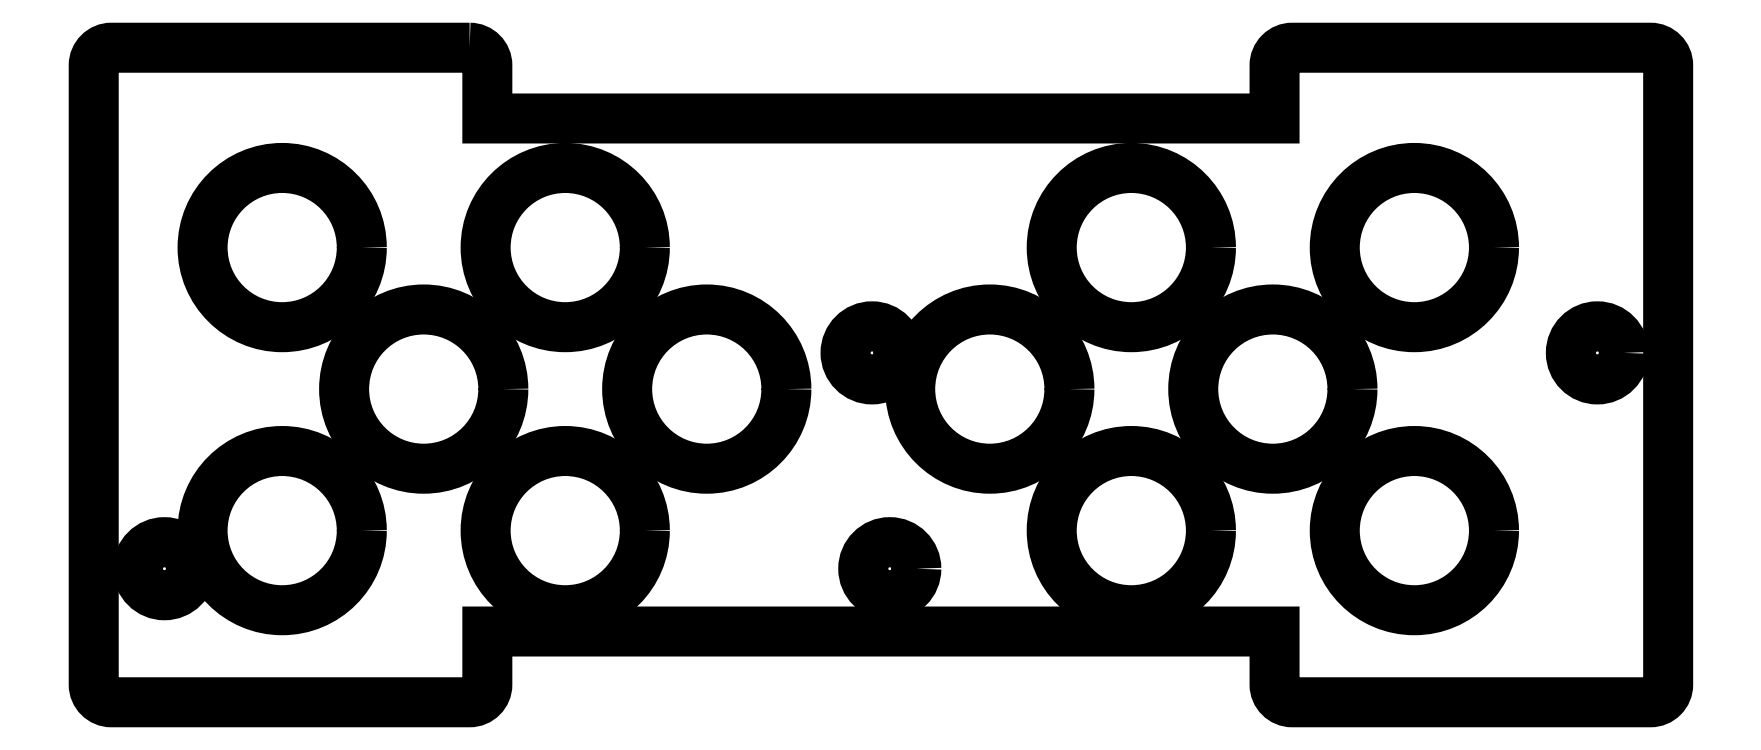
<metadata>
{"format":"dxf","ext":"dxf","renderer":"ezdxf+matplotlib","layout":"modelspace","background":"white","min_lineweight":24,"dpi":150}
</metadata>
<code>
0
SECTION
2
ENTITIES
0
CIRCLE
8
0
10
-6.615
20
-15.35
30
0
40
4.5
0
CIRCLE
8
0
10
-38.62
20
-15.35
30
0
40
4.5
0
CIRCLE
8
0
10
-62.62
20
-23.35
30
0
40
4.5
0
CIRCLE
8
0
10
-54.62
20
-15.35
30
0
40
4.5
0
CIRCLE
8
0
10
-22.62
20
-15.35
30
0
40
4.5
0
CIRCLE
8
0
10
1.385
20
-7.349
30
0
40
4.5
0
CIRCLE
8
0
10
-14.62
20
-23.35
30
0
40
4.5
0
CIRCLE
8
0
10
-46.62
20
-23.35
30
0
40
4.5
0
CIRCLE
8
0
10
-62.62
20
-7.349
30
0
40
4.5
0
CIRCLE
8
0
10
-46.62
20
-7.349
30
0
40
4.5
0
CIRCLE
8
0
10
-14.62
20
-7.349
30
0
40
4.5
0
CIRCLE
8
0
10
1.385
20
-23.35
30
0
40
4.5
0
CIRCLE
8
0
10
-28.27
20
-25.5
30
0
40
1.5
0
CIRCLE
8
0
10
11.73
20
-13.3
30
0
40
1.5
0
CIRCLE
8
0
10
-29.27
20
-13.3
30
0
40
1.5
0
CIRCLE
8
0
10
-69.27
20
-25.5
30
0
40
1.5
0
LWPOLYLINE
8
0
90
20
70
1
43
0
10
-52.02
20
3.948
42
-0.4142
10
-51.02
20
2.948
10
-51.02
20
-0.05206
10
-6.519
20
-0.05206
10
-6.519
20
2.948
42
-0.4142
10
-5.519
20
3.948
10
14.73
20
3.948
42
-0.4142
10
15.73
20
2.948
10
15.73
20
-32.05
42
-0.4142
10
14.73
20
-33.05
10
-5.519
20
-33.05
42
-0.4142
10
-6.519
20
-32.05
10
-6.519
20
-29.05
10
-51.02
20
-29.05
10
-51.02
20
-32.05
42
-0.4142
10
-52.02
20
-33.05
10
-72.27
20
-33.05
42
-0.4142
10
-73.27
20
-32.05
10
-73.27
20
2.948
42
-0.4142
10
-72.27
20
3.948
0
ENDSEC
0
EOF

</code>
